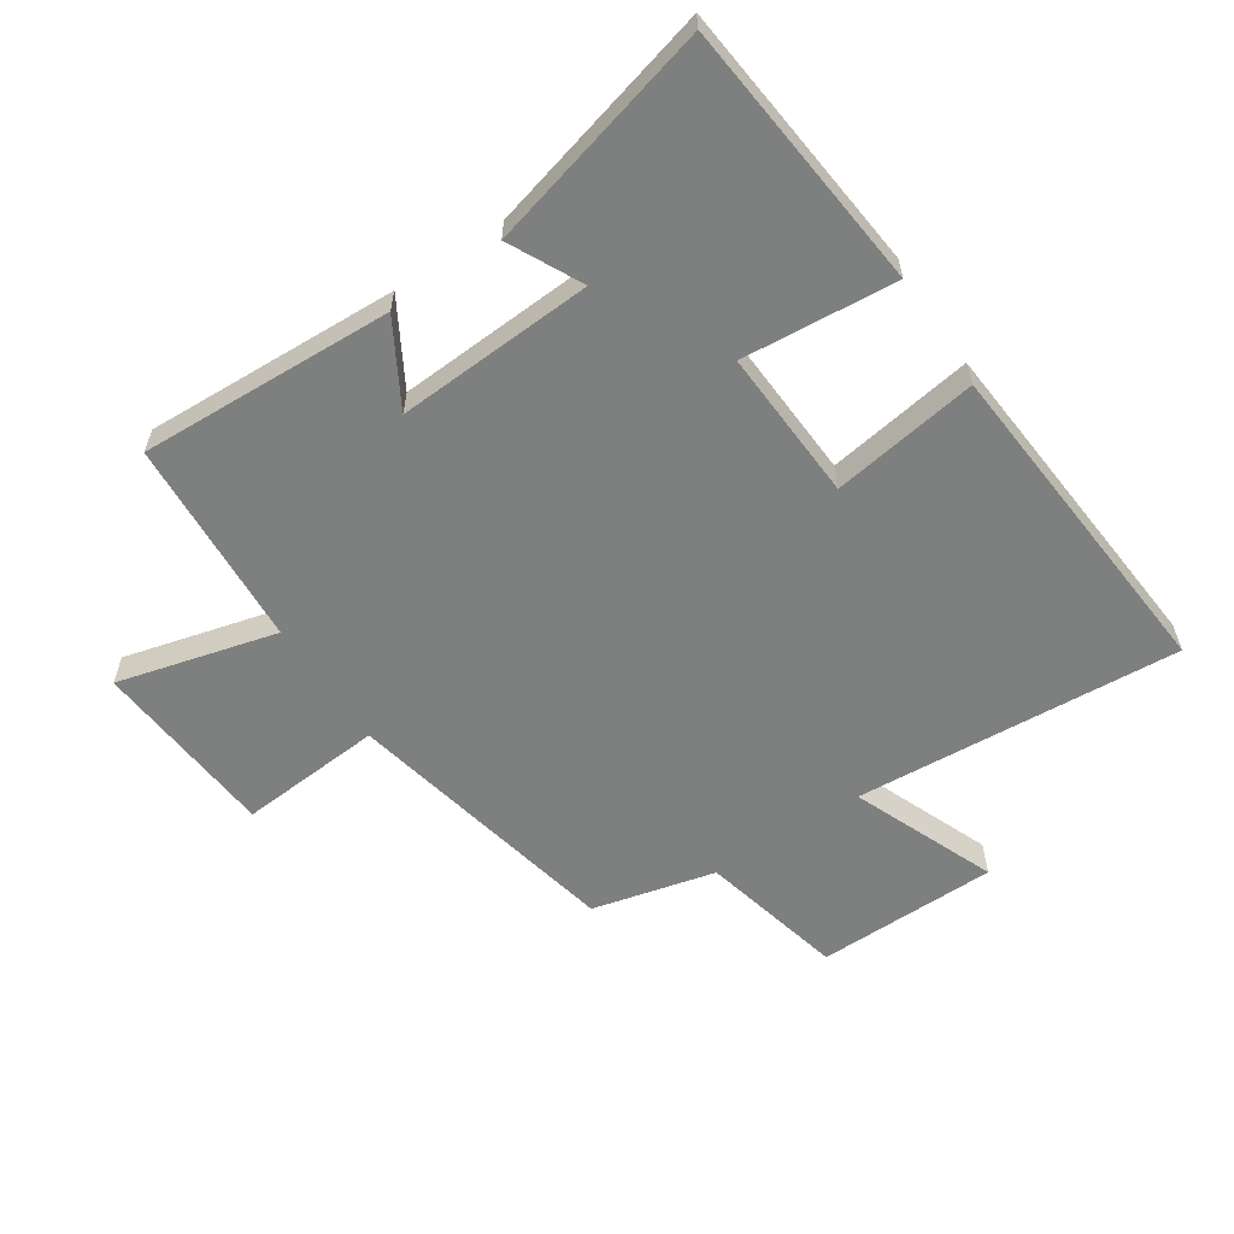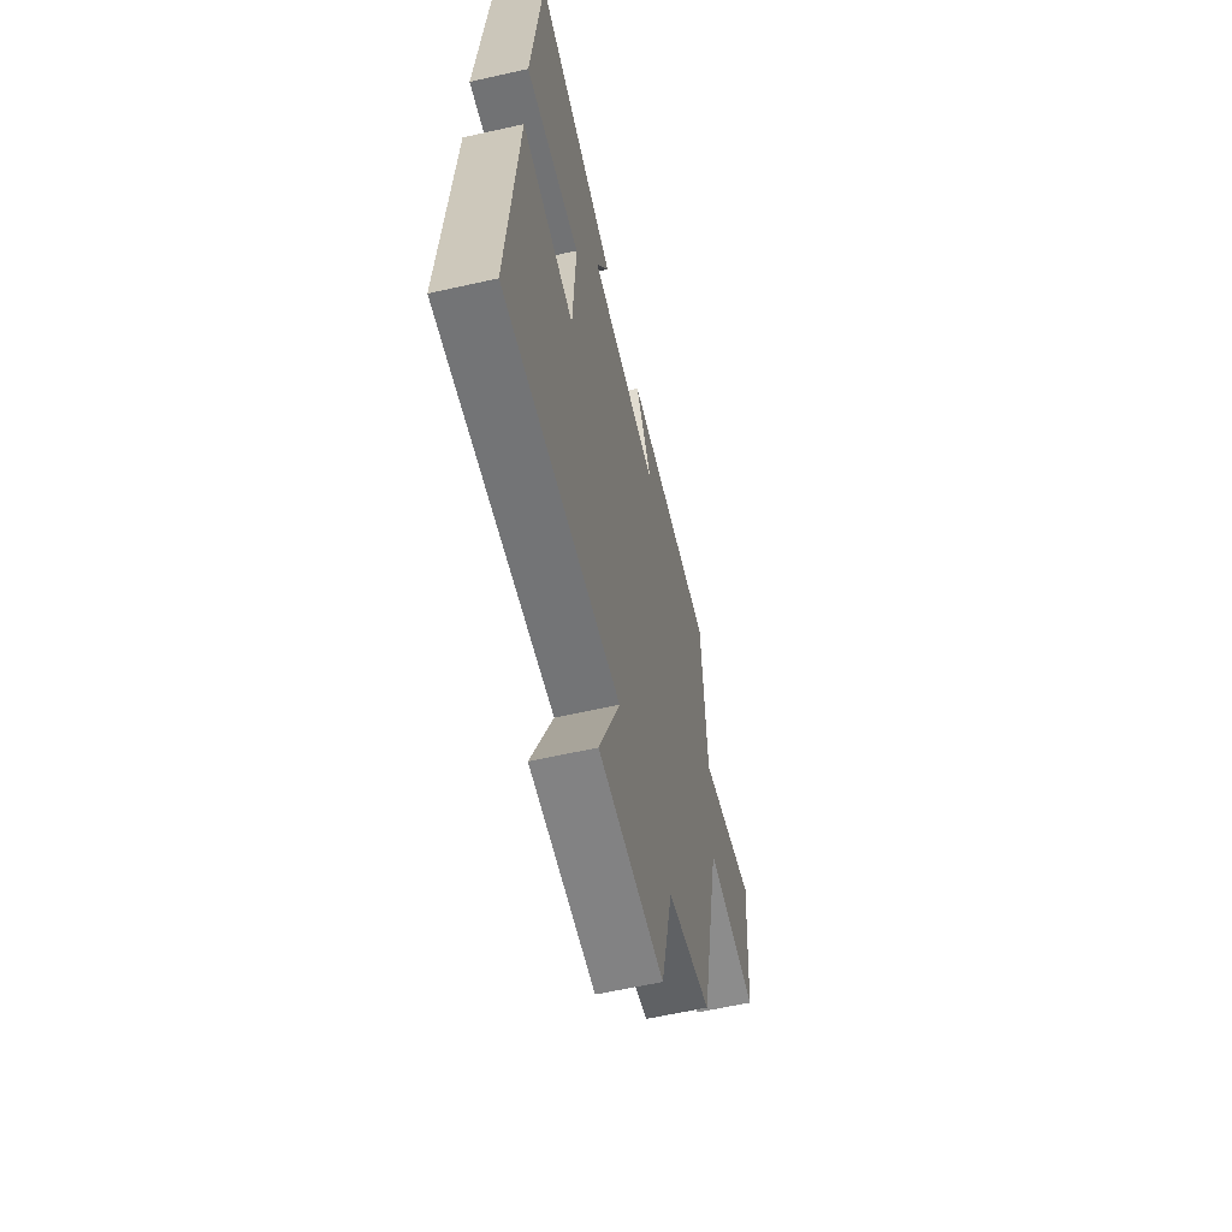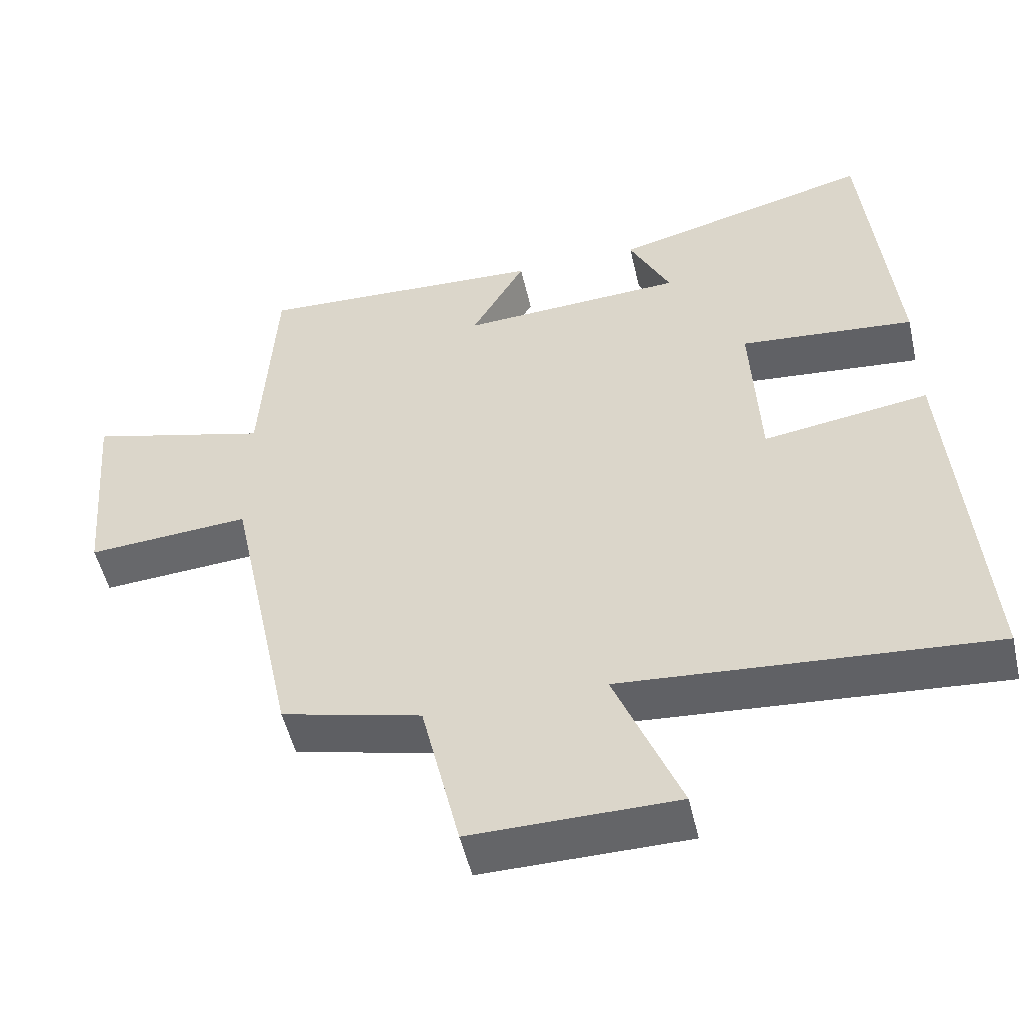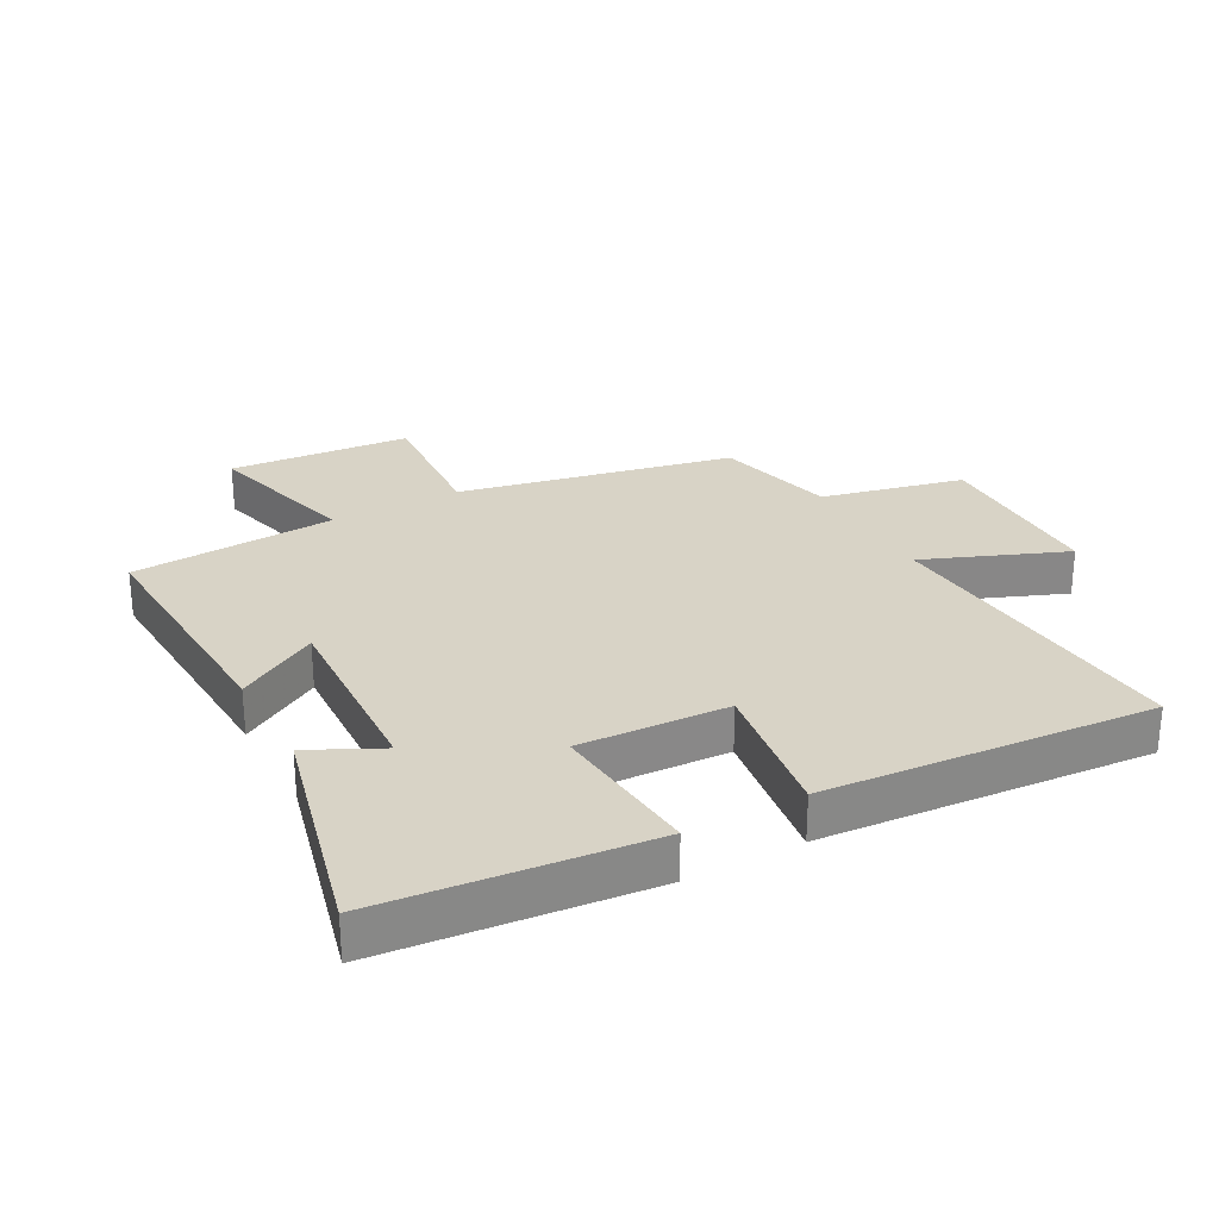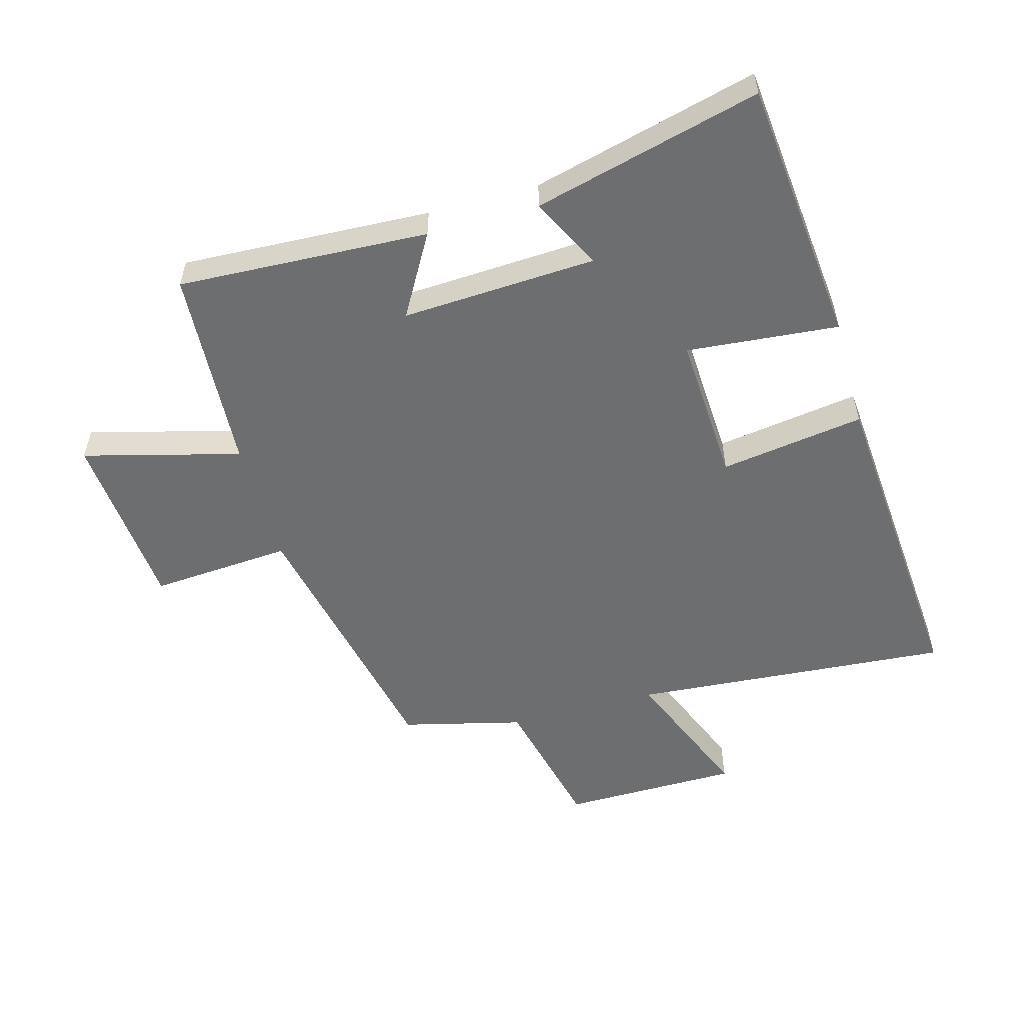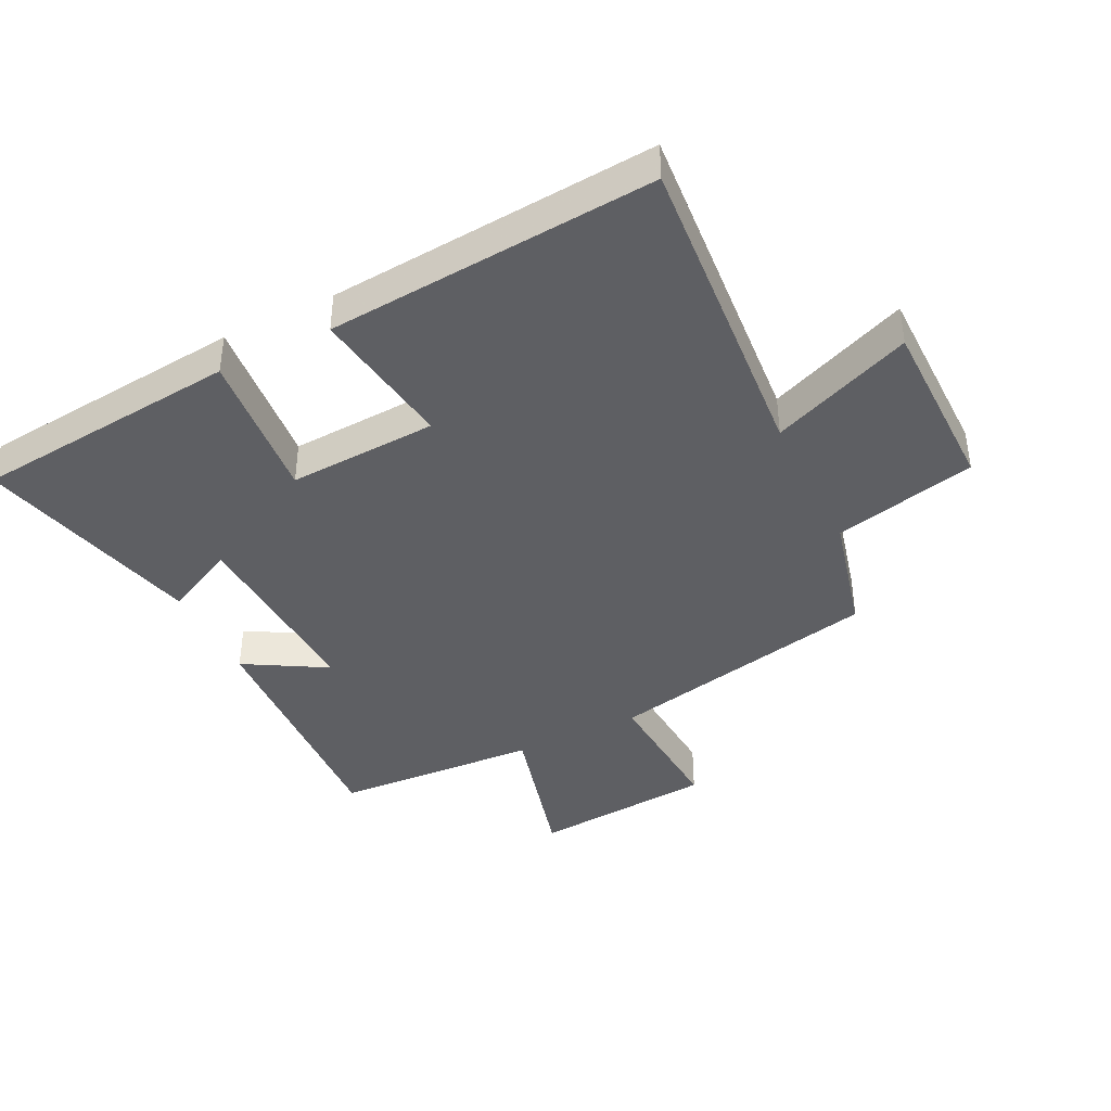
<metadata>
{"format":"obj","ext":"obj","renderer":"f3d","projection":"perspective","resolution":1024,"background":"white","views":[{"elev":-59.6,"azim":33.8,"up":"+Y"},{"elev":-60.4,"azim":103.0,"up":"+Z"},{"elev":-51.3,"azim":12.9,"up":"+Z"},{"elev":27.8,"azim":61.3,"up":"+Y"},{"elev":-54.3,"azim":15.6,"up":"+Y"},{"elev":-41.1,"azim":116.3,"up":"+Y"}]}
</metadata>
<code>
v -0.48 0.07 0.519
v -0.081 0.07 0.5
v -0.156 0.07 0.37
v 0.154 0.07 0.386
v 0.097 0.07 0.5
v 0.458 0.07 0.592
v 0.5 0.07 0.166
v 0.258 0.07 0.188
v 0.27 0.07 -0.05
v 0.5 0.07 -0.016
v 0.541 0.07 -0.54
v 0.031 0.07 -0.5
v 0.122 0.07 -0.725
v -0.162 0.07 -0.727
v -0.215 0.07 -0.5
v -0.408 0.07 -0.452
v -0.5 0.07 -0.016
v -0.725 0.07 -0.032
v -0.749 0.07 0.258
v -0.5 0.07 0.192
v -0.48 0 0.519
v -0.081 0 0.5
v -0.156 0 0.37
v 0.154 0 0.386
v 0.097 0 0.5
v 0.458 0 0.592
v 0.5 0 0.166
v 0.258 0 0.188
v 0.27 0 -0.05
v 0.5 0 -0.016
v 0.541 0 -0.54
v 0.031 0 -0.5
v 0.122 0 -0.725
v -0.162 0 -0.727
v -0.215 0 -0.5
v -0.408 0 -0.452
v -0.5 0 -0.016
v -0.725 0 -0.032
v -0.749 0 0.258
v -0.5 0 0.192
f 17 18 19 20
f 17 20 1
f 16 17 1
f 15 16 1
f 12 13 14 15
f 12 15 1
f 9 10 11 12
f 8 9 12
f 6 7 8
f 5 6 8
f 4 5 8
f 3 4 8 12
f 1 2 3
f 1 3 12
f 40 39 38 37
f 21 40 37
f 21 37 36
f 21 36 35
f 35 34 33 32
f 21 35 32
f 32 31 30 29
f 32 29 28
f 28 27 26
f 28 26 25
f 28 25 24
f 32 28 24 23
f 23 22 21
f 32 23 21
f 1 21 22 2
f 2 22 23 3
f 3 23 24 4
f 4 24 25 5
f 5 25 26 6
f 6 26 27 7
f 7 27 28 8
f 8 28 29 9
f 9 29 30 10
f 10 30 31 11
f 11 31 32 12
f 12 32 33 13
f 13 33 34 14
f 14 34 35 15
f 15 35 36 16
f 16 36 37 17
f 17 37 38 18
f 18 38 39 19
f 19 39 40 20
f 20 40 21 1

</code>
